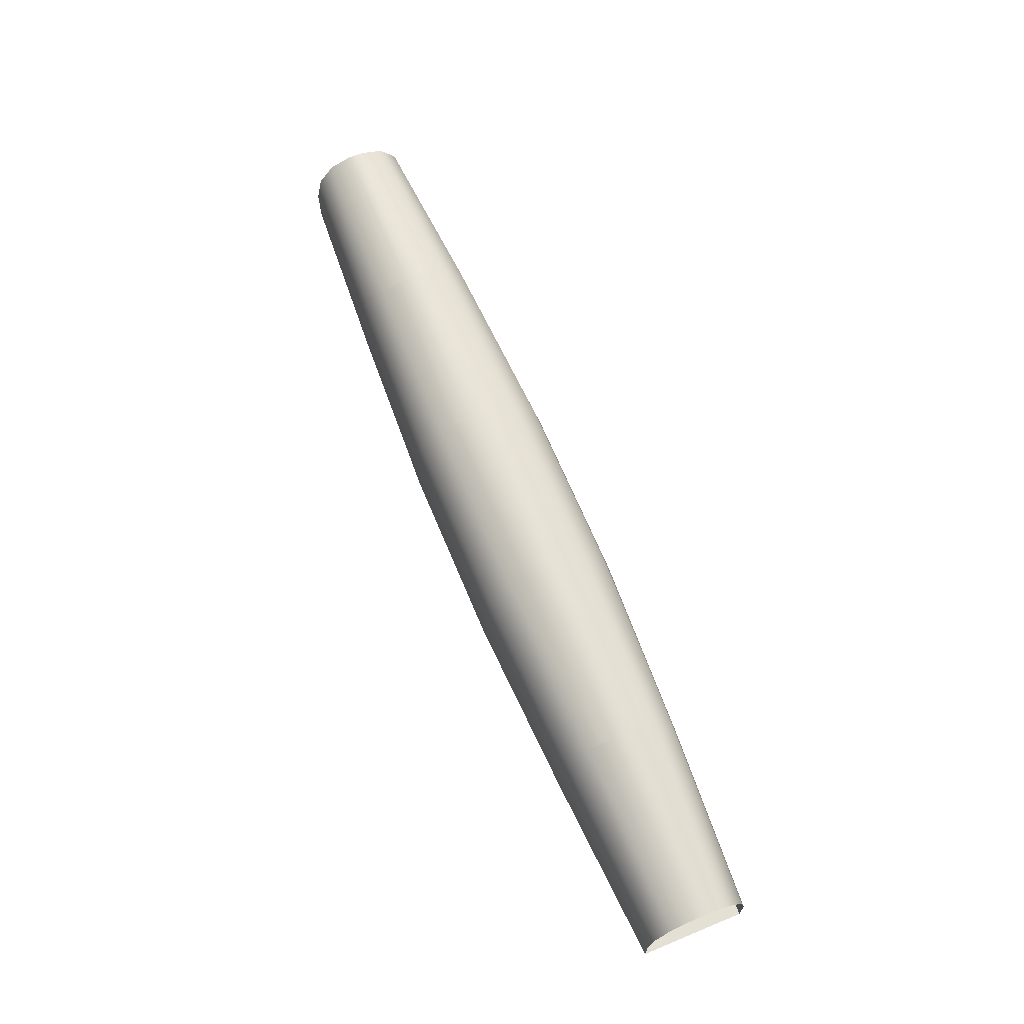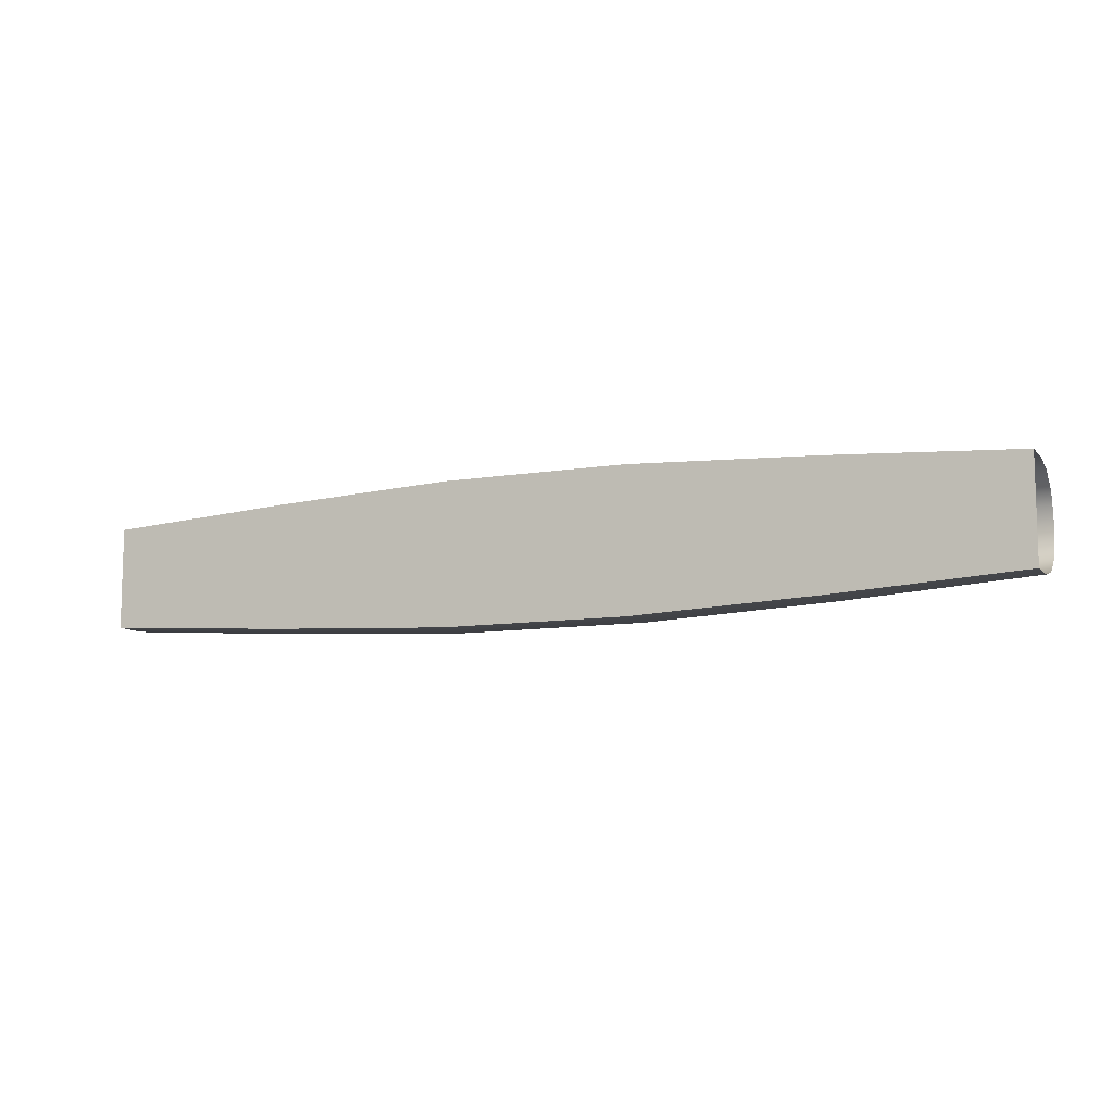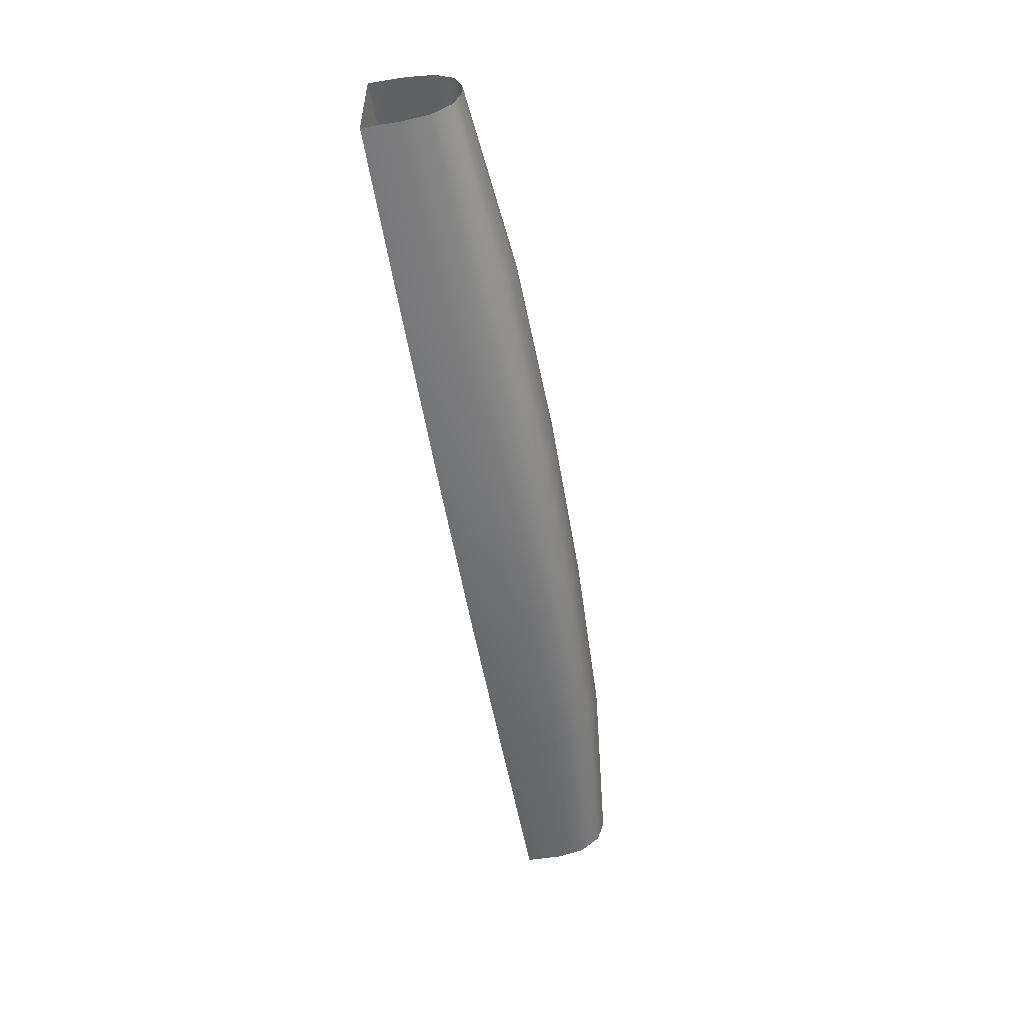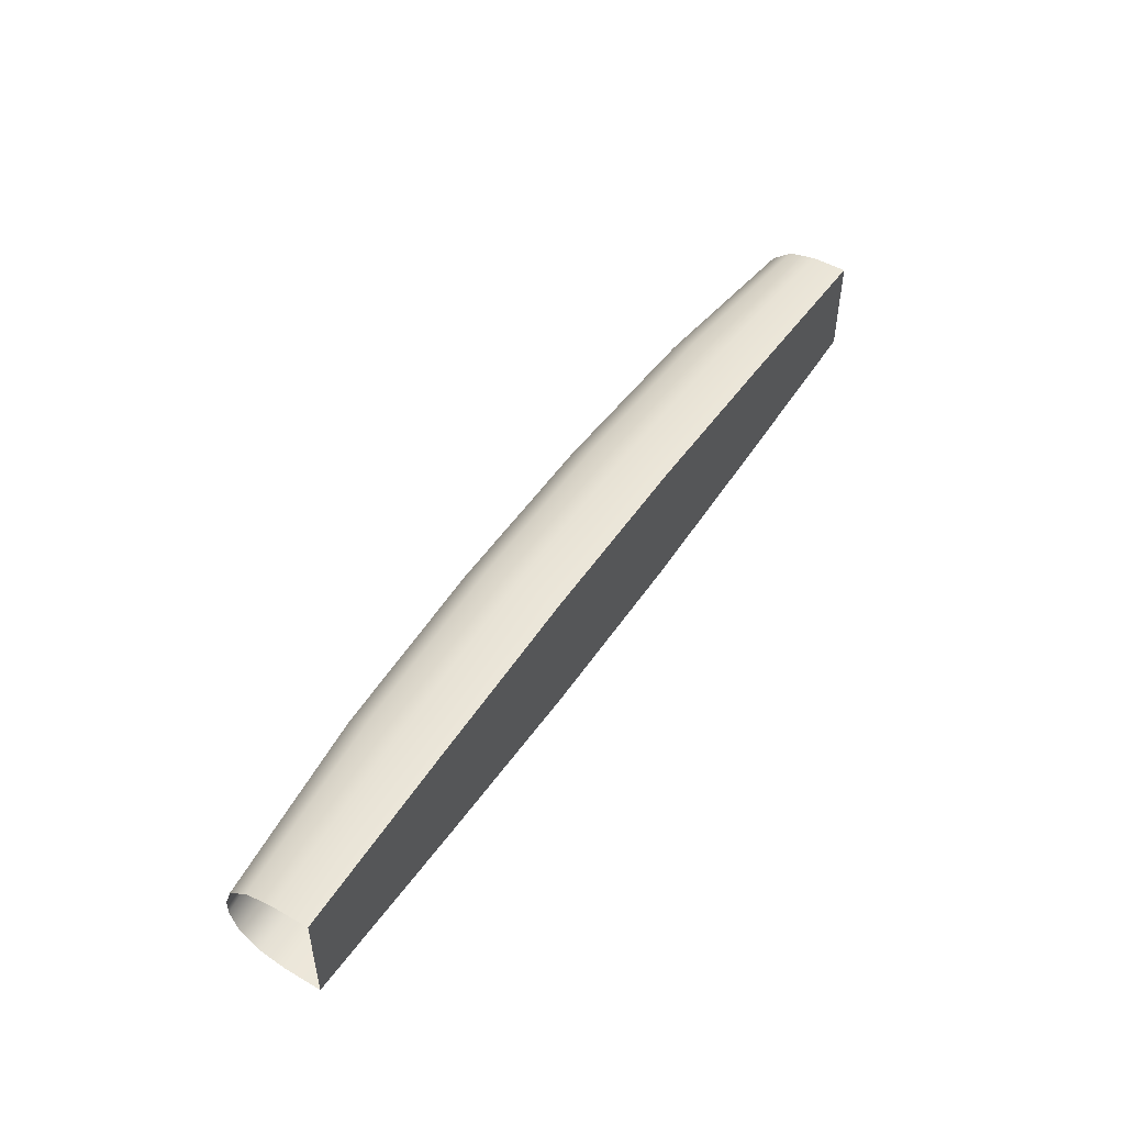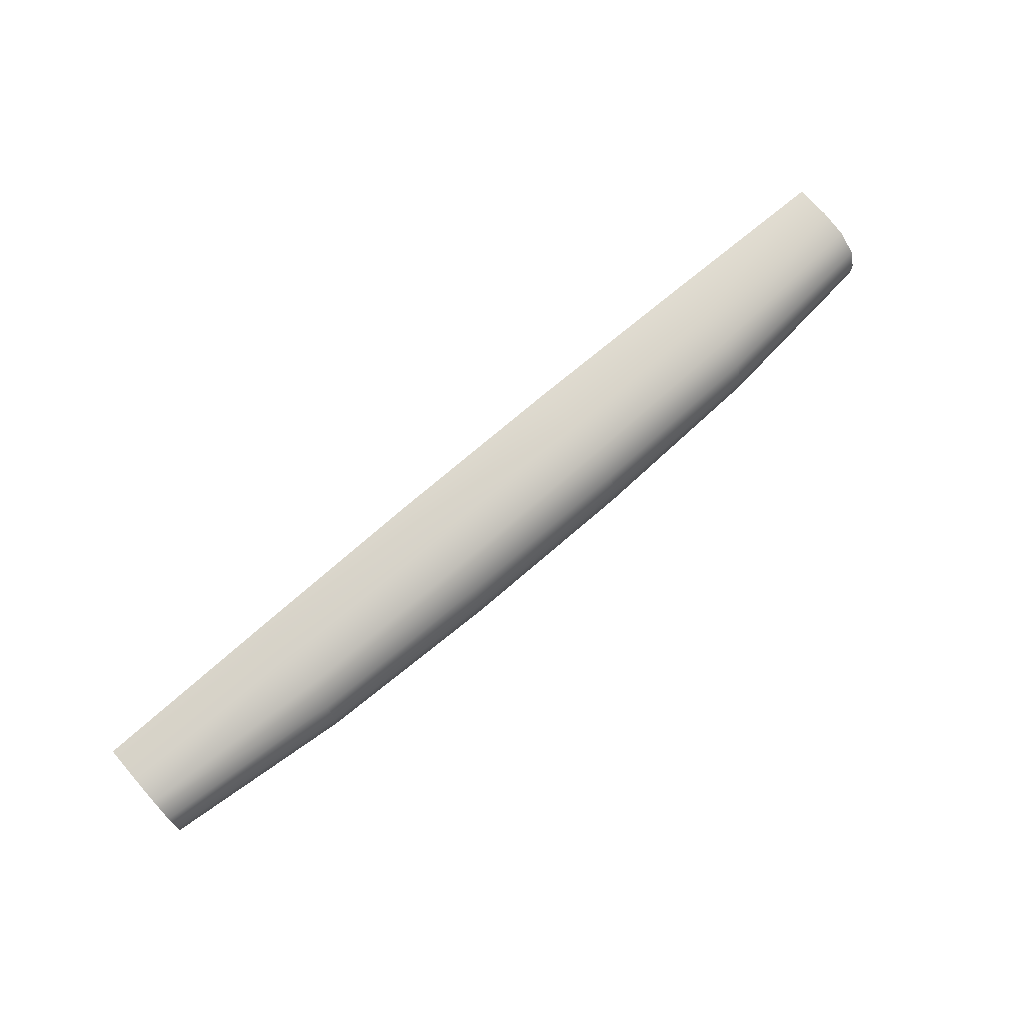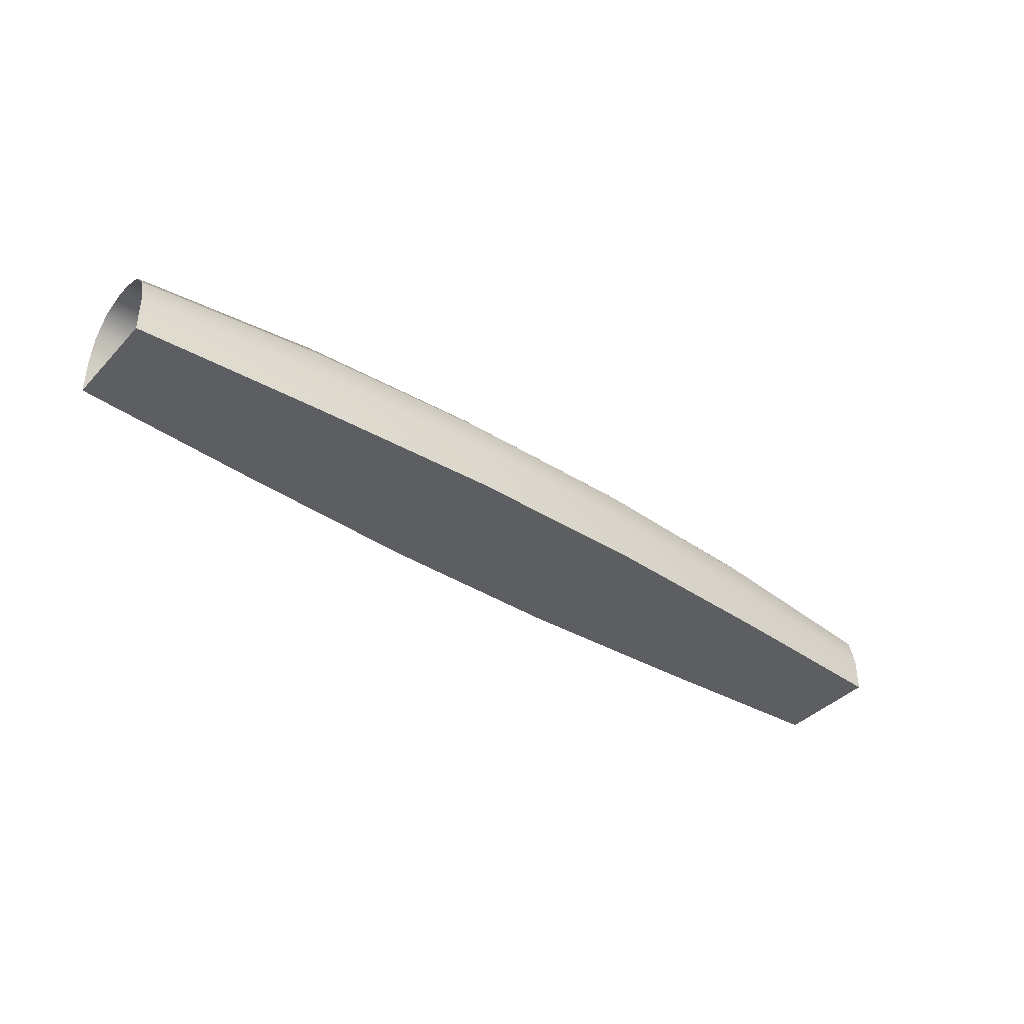
<metadata>
{"format":"obj","ext":"obj","renderer":"f3d","projection":"perspective","resolution":1024,"background":"white","views":[{"elev":66.2,"azim":-112.5,"up":"+Z"},{"elev":-9.8,"azim":-156.3,"up":"+Y"},{"elev":-54.4,"azim":-80.5,"up":"+Y"},{"elev":49.5,"azim":122.4,"up":"+Y"},{"elev":71.8,"azim":-41.0,"up":"+Y"},{"elev":-39.4,"azim":141.9,"up":"+Z"}]}
</metadata>
<code>
o _7026_2_2/_7026_2/mesh26/mesh26-geometry#mesh26-geometry
v 0.3816 -0.3768 0.4013
v 0.3424 -0.3758 0.4002
v 0.3424 -0.3797 0.3953
v 0.3424 -0.3725 0.4013
v 0.3033 -0.3744 0.3966
v 0.3816 -0.3813 0.3962
v 0.3816 -0.3704 0.4033
v 0.3424 -0.3701 0.402
v 0.3033 -0.3717 0.3975
v 0.3033 -0.3776 0.3926
v 0.3816 -0.383 0.3889
v 0.4207 -0.3813 0.3962
v 0.4207 -0.3768 0.4013
v 0.3424 -0.3812 0.3884
v 0.3424 -0.3661 0.402
v 0.4207 -0.3704 0.4033
v 0.3033 -0.3698 0.3982
v 0.3033 -0.3789 0.3869
v 0.3816 -0.383 0.3793
v 0.4207 -0.383 0.3889
v 0.4599 -0.3758 0.4002
v 0.3816 -0.3658 0.4033
v 0.3033 -0.3664 0.3982
v 0.4207 -0.3731 0.4025
v 0.3424 -0.3812 0.3793
v 0.4207 -0.383 0.3793
v 0.4599 -0.3812 0.3884
v 0.4599 -0.3797 0.3953
v 0.3424 -0.3637 0.4013
v 0.3033 -0.3645 0.3975
v 0.4599 -0.3701 0.402
v 0.4207 -0.3658 0.4033
v 0.3033 -0.3789 0.3793
v 0.3424 -0.355 0.3793
v 0.4207 -0.3532 0.3793
v 0.499 -0.3744 0.3966
v 0.3816 -0.3594 0.4013
v 0.3424 -0.3605 0.4002
v 0.3816 -0.3532 0.3793
v 0.4599 -0.3812 0.3793
v 0.499 -0.3789 0.3869
v 0.4599 -0.3725 0.4013
v 0.499 -0.3776 0.3926
v 0.3033 -0.3618 0.3966
v 0.4599 -0.3661 0.402
v 0.4207 -0.3594 0.4013
v 0.3033 -0.3573 0.3793
v 0.3424 -0.355 0.3884
v 0.3816 -0.3532 0.3889
v 0.4599 -0.355 0.3793
v 0.499 -0.3789 0.3793
v 0.499 -0.3698 0.3982
v 0.3424 -0.3565 0.3953
v 0.3033 -0.3586 0.3926
v 0.4207 -0.3632 0.4025
v 0.3816 -0.3549 0.3962
v 0.3033 -0.3573 0.3869
v 0.4207 -0.3532 0.3889
v 0.4599 -0.355 0.3884
v 0.499 -0.3664 0.3982
v 0.4599 -0.3605 0.4002
v 0.4207 -0.3549 0.3962
v 0.499 -0.3573 0.3793
v 0.4599 -0.3637 0.4013
v 0.499 -0.3573 0.3869
v 0.499 -0.3618 0.3966
v 0.4599 -0.3565 0.3953
v 0.499 -0.3586 0.3926
f 1 2 3
f 1 4 2
f 3 2 5
f 1 3 6
f 7 4 1
f 8 2 4
f 2 9 5
f 3 5 10
f 6 3 11
f 12 1 6
f 7 8 4
f 13 7 1
f 2 8 9
f 3 10 14
f 3 14 11
f 11 12 6
f 1 12 13
f 7 15 8
f 7 13 16
f 8 17 9
f 10 18 14
f 14 19 11
f 12 11 20
f 21 13 12
f 15 7 22
f 23 8 15
f 16 13 24
f 16 22 7
f 8 23 17
f 18 25 14
f 19 14 25
f 26 11 19
f 11 26 20
f 12 20 27
f 21 24 13
f 28 21 12
f 22 29 15
f 15 30 23
f 31 16 24
f 22 16 32
f 25 18 33
f 25 34 19
f 19 35 26
f 26 27 20
f 12 27 28
f 21 31 24
f 36 21 28
f 37 29 22
f 38 15 29
f 15 38 30
f 31 32 16
f 32 37 22
f 33 34 25
f 19 34 39
f 19 39 35
f 26 35 40
f 27 26 40
f 28 27 41
f 31 21 42
f 36 42 21
f 36 28 43
f 37 38 29
f 38 44 30
f 32 31 45
f 37 32 46
f 34 33 47
f 48 39 34
f 49 35 39
f 40 35 50
f 51 27 40
f 27 51 41
f 28 41 43
f 52 31 42
f 52 42 36
f 37 53 38
f 38 54 44
f 52 45 31
f 45 55 32
f 46 32 55
f 46 56 37
f 57 34 47
f 39 48 49
f 34 57 48
f 35 49 58
f 35 59 50
f 40 50 51
f 56 53 37
f 53 54 38
f 45 52 60
f 45 61 55
f 61 46 55
f 56 46 62
f 53 49 48
f 54 48 57
f 56 58 49
f 59 35 58
f 59 63 50
f 51 50 63
f 56 49 53
f 53 48 54
f 60 64 45
f 61 45 64
f 61 62 46
f 58 56 62
f 62 59 58
f 63 59 65
f 66 64 60
f 66 61 64
f 67 62 61
f 62 67 59
f 67 65 59
f 66 67 61
f 67 68 65
f 68 67 66
f 3 2 1
f 2 4 1
f 5 2 3
f 6 3 1
f 1 4 7
f 4 2 8
f 5 9 2
f 10 5 3
f 11 3 6
f 6 1 12
f 4 8 7
f 1 7 13
f 9 8 2
f 14 10 3
f 11 14 3
f 6 12 11
f 13 12 1
f 8 15 7
f 16 13 7
f 9 17 8
f 14 18 10
f 11 19 14
f 20 11 12
f 12 13 21
f 22 7 15
f 15 8 23
f 24 13 16
f 7 22 16
f 17 23 8
f 14 25 18
f 25 14 19
f 19 11 26
f 20 26 11
f 27 20 12
f 13 24 21
f 12 21 28
f 15 29 22
f 23 30 15
f 24 16 31
f 32 16 22
f 33 18 25
f 19 34 25
f 26 35 19
f 20 27 26
f 28 27 12
f 24 31 21
f 28 21 36
f 22 29 37
f 29 15 38
f 30 38 15
f 16 32 31
f 22 37 32
f 25 34 33
f 39 34 19
f 35 39 19
f 40 35 26
f 40 26 27
f 41 27 28
f 42 21 31
f 21 42 36
f 43 28 36
f 29 38 37
f 30 44 38
f 45 31 32
f 46 32 37
f 47 33 34
f 34 39 48
f 39 35 49
f 50 35 40
f 40 27 51
f 41 51 27
f 43 41 28
f 42 31 52
f 36 42 52
f 38 53 37
f 44 54 38
f 31 45 52
f 32 55 45
f 55 32 46
f 37 56 46
f 47 34 57
f 49 48 39
f 48 57 34
f 58 49 35
f 50 59 35
f 51 50 40
f 37 53 56
f 38 54 53
f 60 52 45
f 55 61 45
f 55 46 61
f 62 46 56
f 48 49 53
f 57 48 54
f 49 58 56
f 58 35 59
f 50 63 59
f 63 50 51
f 53 49 56
f 54 48 53
f 45 64 60
f 64 45 61
f 46 62 61
f 62 56 58
f 58 59 62
f 65 59 63
f 60 64 66
f 64 61 66
f 61 62 67
f 59 67 62
f 59 65 67
f 61 67 66
f 65 68 67
f 66 67 68

</code>
